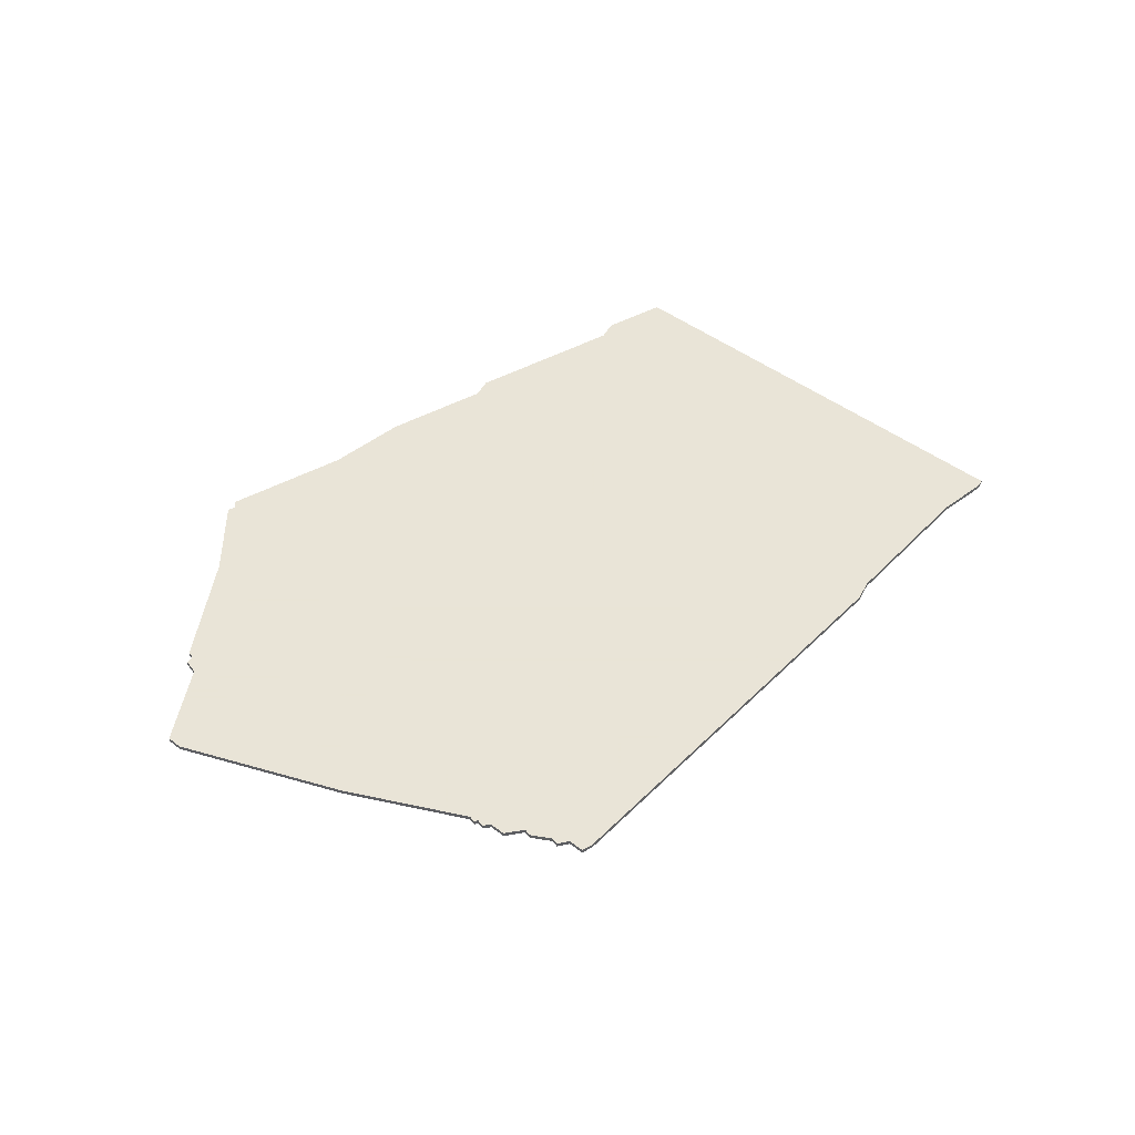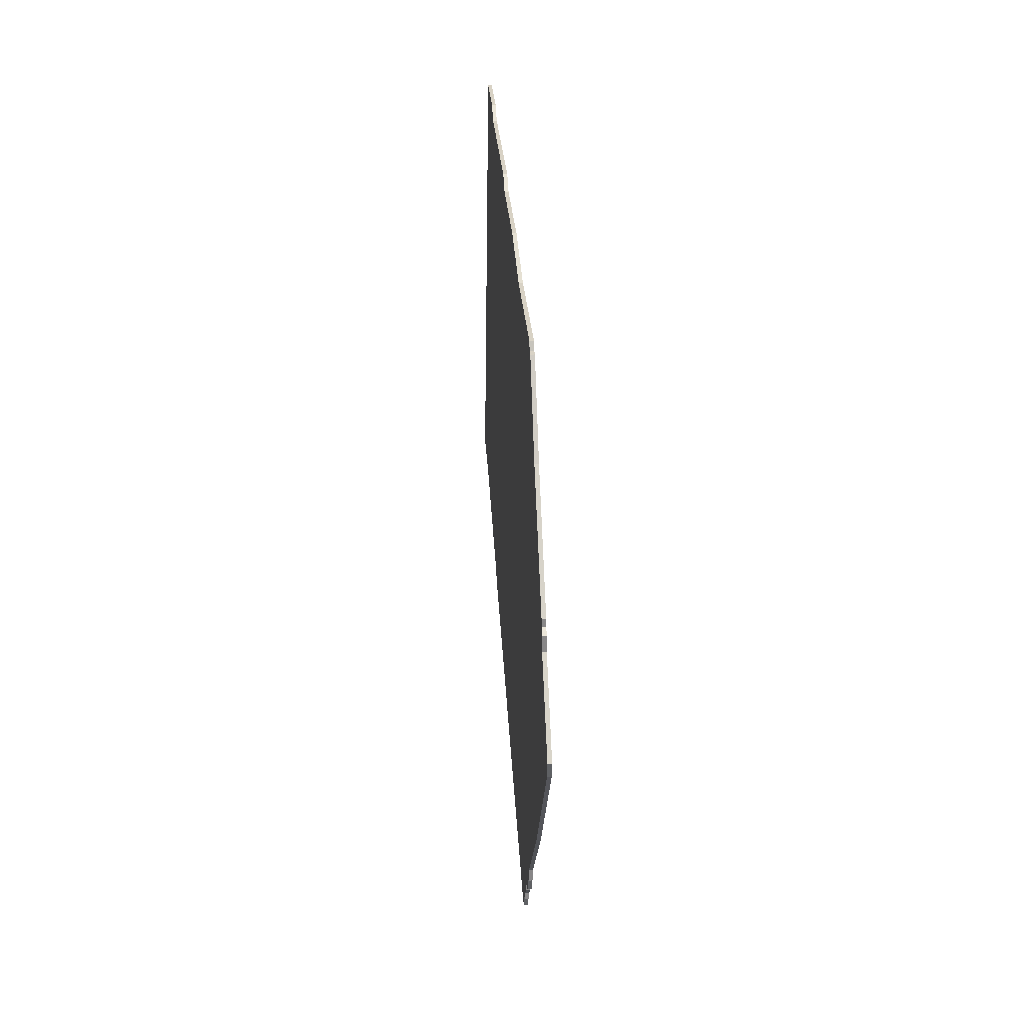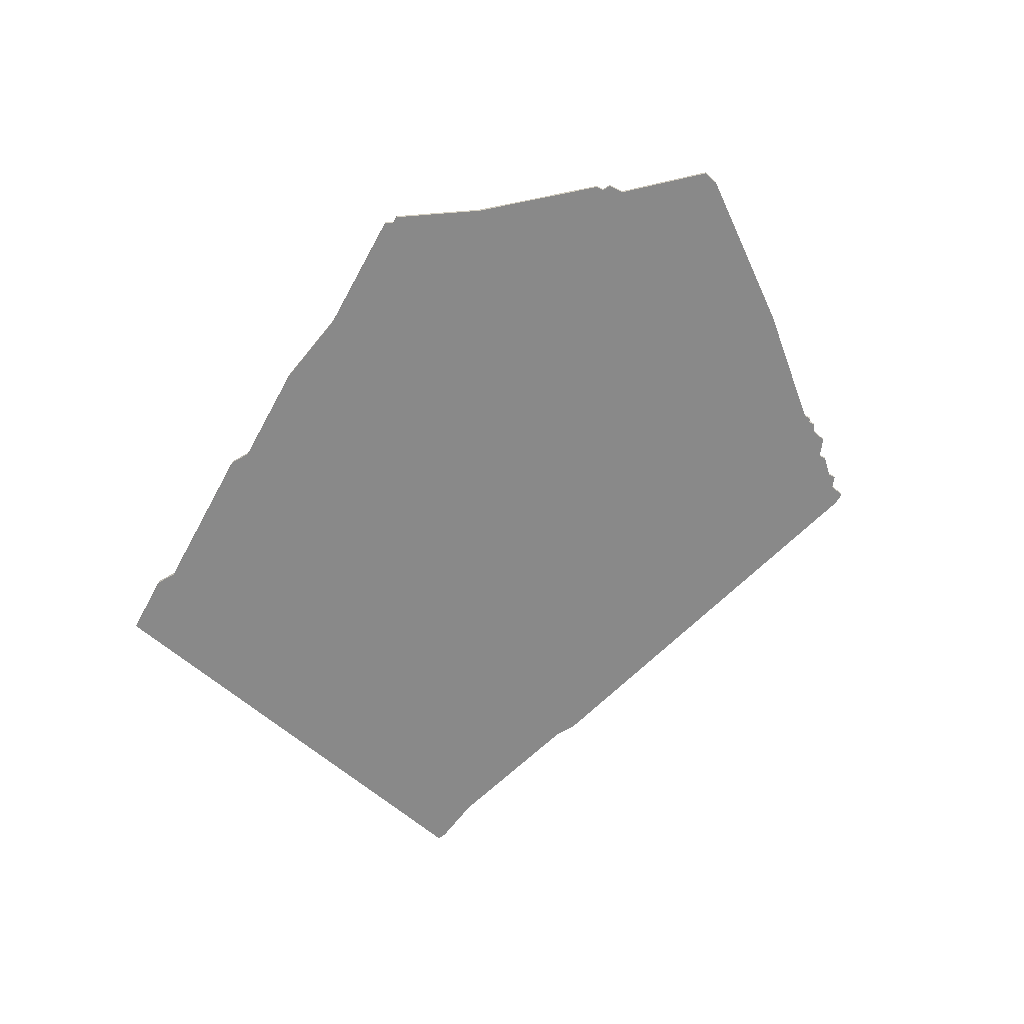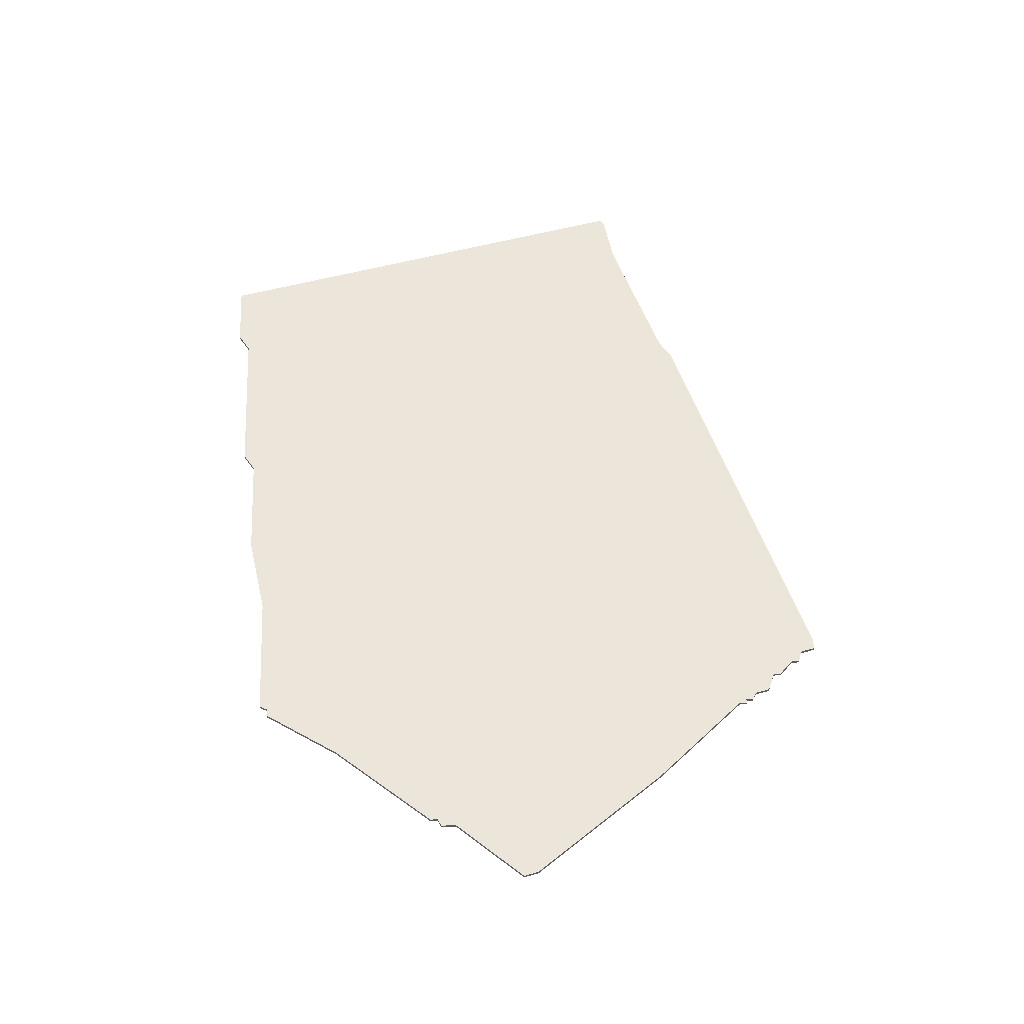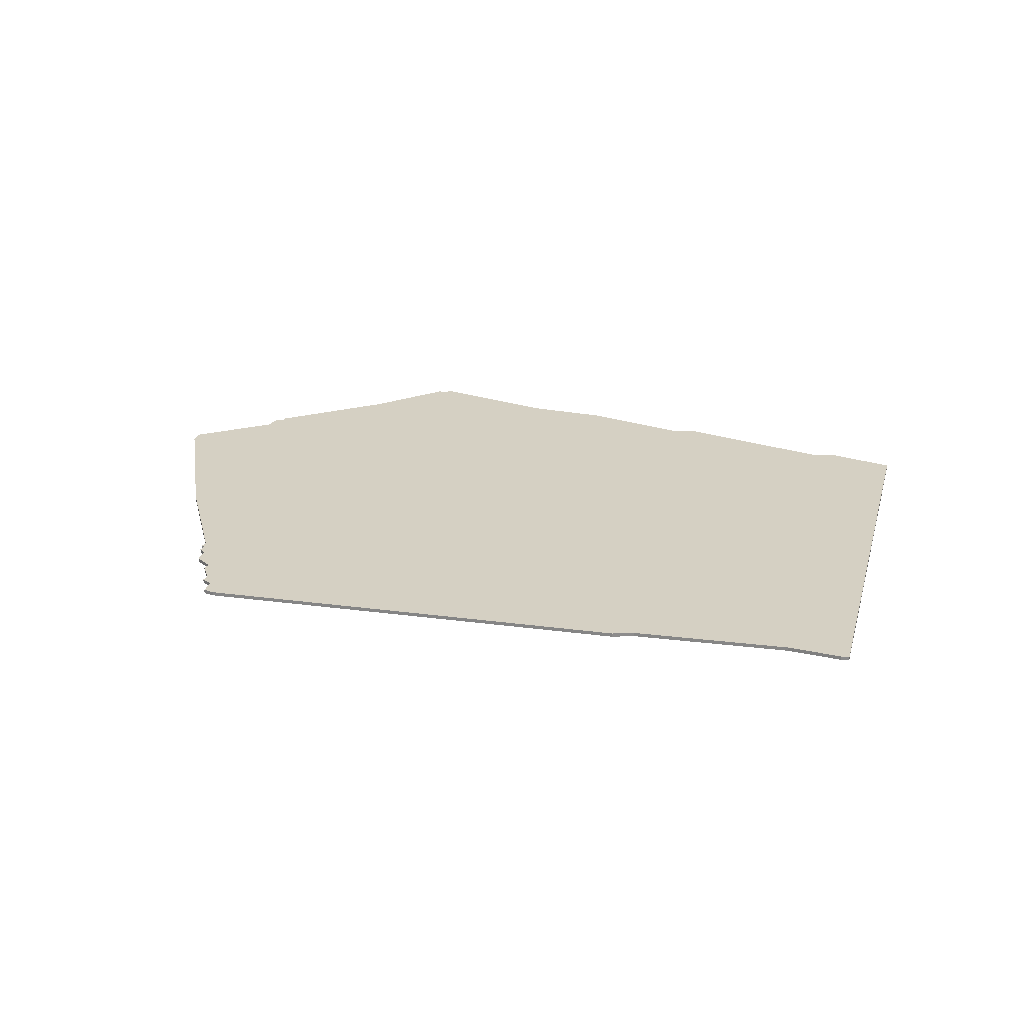
<metadata>
{"format":"obj","ext":"obj","renderer":"f3d","projection":"perspective","resolution":1024,"background":"white","views":[{"elev":42.8,"azim":-33.9,"up":"+Z"},{"elev":27.7,"azim":-93.8,"up":"+Y"},{"elev":-63.1,"azim":-118.4,"up":"+Z"},{"elev":55.3,"azim":-93.0,"up":"+Z"},{"elev":26.0,"azim":27.6,"up":"+Z"}]}
</metadata>
<code>
v 751 -863 0
v 751 -863 1
v 916 -979 0
v 916 -979 1
v 932 -976 0
v 932 -976 1
v 709 -911 0
v 709 -911 1
v 709 -913 0
v 709 -913 1
v 742 -1003 0
v 742 -1003 1
v 742 -1005 0
v 742 -1005 1
v 750 -1012 0
v 750 -1012 1
v 750 -1014 0
v 750 -1014 1
v 692 -940 0
v 692 -940 1
v 758 -1025 0
v 758 -1025 1
v 832 -859 0
v 832 -859 1
v 741 -1001 0
v 741 -1001 1
v 741 -1003 0
v 741 -1003 1
v 881 -856 0
v 881 -856 1
v 691 -936 0
v 691 -936 1
v 757 -1021 0
v 757 -1021 1
v 930 -977 0
v 930 -977 1
v 707 -918 0
v 707 -918 1
v 707 -914 0
v 707 -914 1
v 781 -863 0
v 781 -863 1
v 731 -885 0
v 731 -885 1
v 871 -994 0
v 871 -994 1
v 904 -853 0
v 904 -853 1
v 747 -863 0
v 747 -863 1
v 837 -856 0
v 837 -856 1
v 746 -865 0
v 746 -865 1
v 754 -1018 0
v 754 -1018 1
v 754 -1020 0
v 754 -1020 1
v 886 -853 0
v 886 -853 1
v 803 -859 0
v 803 -859 1
v 745 -1010 0
v 745 -1010 1
v 761 -1025 0
v 761 -1025 1
v 744 -865 0
v 744 -865 1
v 744 -1006 0
v 744 -1006 1
v 876 -991 0
v 876 -991 1
v 719 -976 0
v 719 -976 1
f 11 27 25
f 73 19 37
f 41 73 43
f 15 63 69
f 11 69 13
f 15 69 25
f 69 11 25
f 73 41 25
f 19 31 37
f 37 39 9
f 37 9 73
f 9 7 43
f 43 67 53
f 53 49 1
f 9 43 73
f 53 1 43
f 55 33 57
f 33 55 15
f 55 17 15
f 15 45 33
f 33 45 65
f 23 71 45
f 45 25 41
f 33 65 21
f 3 71 29
f 1 41 43
f 45 61 23
f 29 23 51
f 61 45 41
f 3 47 5
f 59 47 29
f 47 3 29
f 71 23 29
f 35 3 5
f 45 15 25
f 26 28 12
f 38 20 74
f 44 74 42
f 70 64 16
f 14 70 12
f 26 70 16
f 26 12 70
f 26 42 74
f 38 32 20
f 10 40 38
f 74 10 38
f 44 8 10
f 54 68 44
f 2 50 54
f 74 44 10
f 44 2 54
f 58 34 56
f 16 56 34
f 16 18 56
f 34 46 16
f 66 46 34
f 46 72 24
f 42 26 46
f 22 66 34
f 30 72 4
f 44 42 2
f 24 62 46
f 52 24 30
f 42 46 62
f 6 48 4
f 30 48 60
f 30 4 48
f 30 24 72
f 6 4 36
f 26 16 46
f 50 2 49
f 49 2 1
f 54 50 53
f 53 50 49
f 68 54 67
f 67 54 53
f 44 68 43
f 43 68 67
f 8 44 7
f 7 44 43
f 10 8 9
f 9 8 7
f 40 10 39
f 39 10 9
f 38 40 37
f 37 40 39
f 32 38 31
f 31 38 37
f 20 32 19
f 19 32 31
f 74 20 73
f 73 20 19
f 26 74 25
f 25 74 73
f 28 26 27
f 27 26 25
f 12 28 11
f 11 28 27
f 14 12 13
f 13 12 11
f 70 14 69
f 69 14 13
f 64 70 63
f 63 70 69
f 16 64 15
f 15 64 63
f 18 16 17
f 17 16 15
f 56 18 55
f 55 18 17
f 58 56 57
f 57 56 55
f 34 58 33
f 33 58 57
f 22 34 21
f 21 34 33
f 66 22 65
f 65 22 21
f 46 66 45
f 45 66 65
f 72 46 71
f 71 46 45
f 4 72 3
f 3 72 71
f 36 4 35
f 35 4 3
f 6 36 5
f 5 36 35
f 48 6 47
f 47 6 5
f 60 48 59
f 59 48 47
f 30 60 29
f 29 60 59
f 52 30 51
f 51 30 29
f 24 52 23
f 23 52 51
f 62 24 61
f 61 24 23
f 2 42 1
f 1 42 41
f 42 62 41
f 41 62 61

</code>
